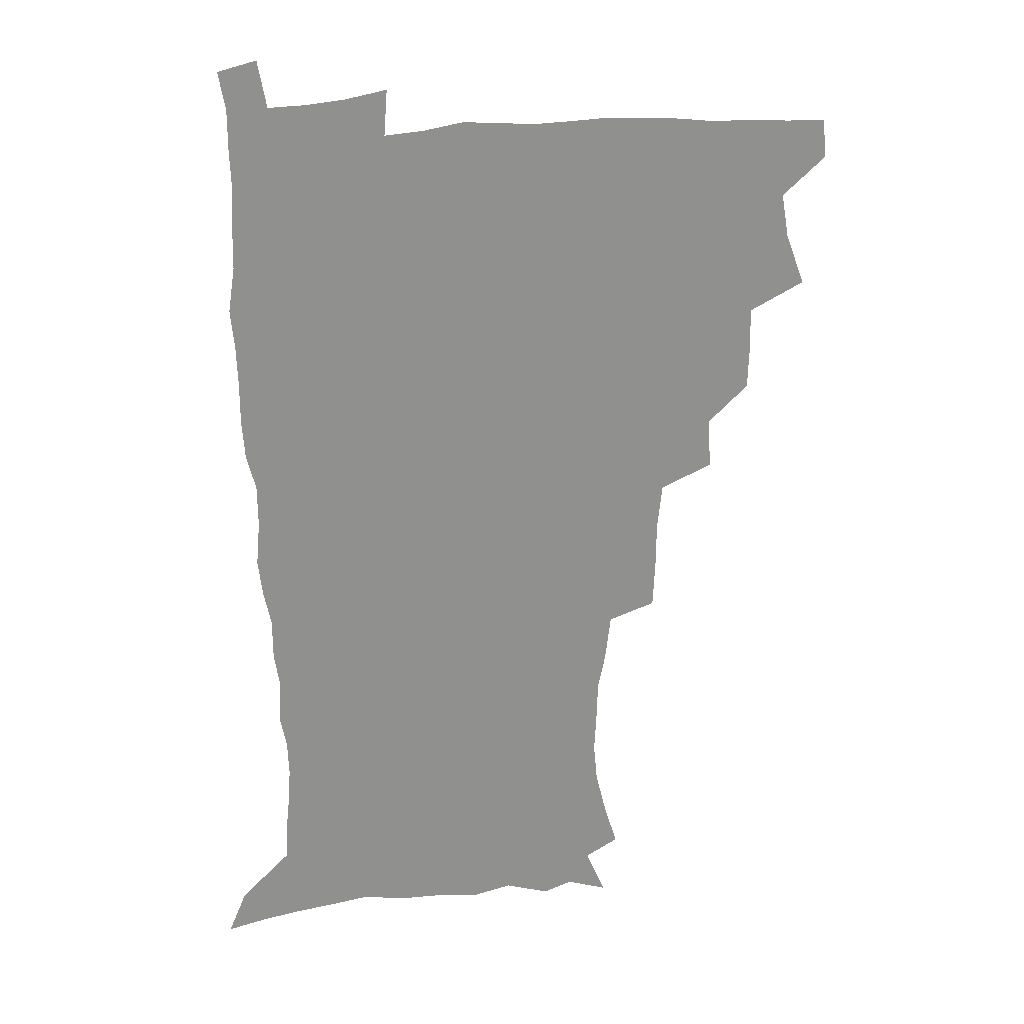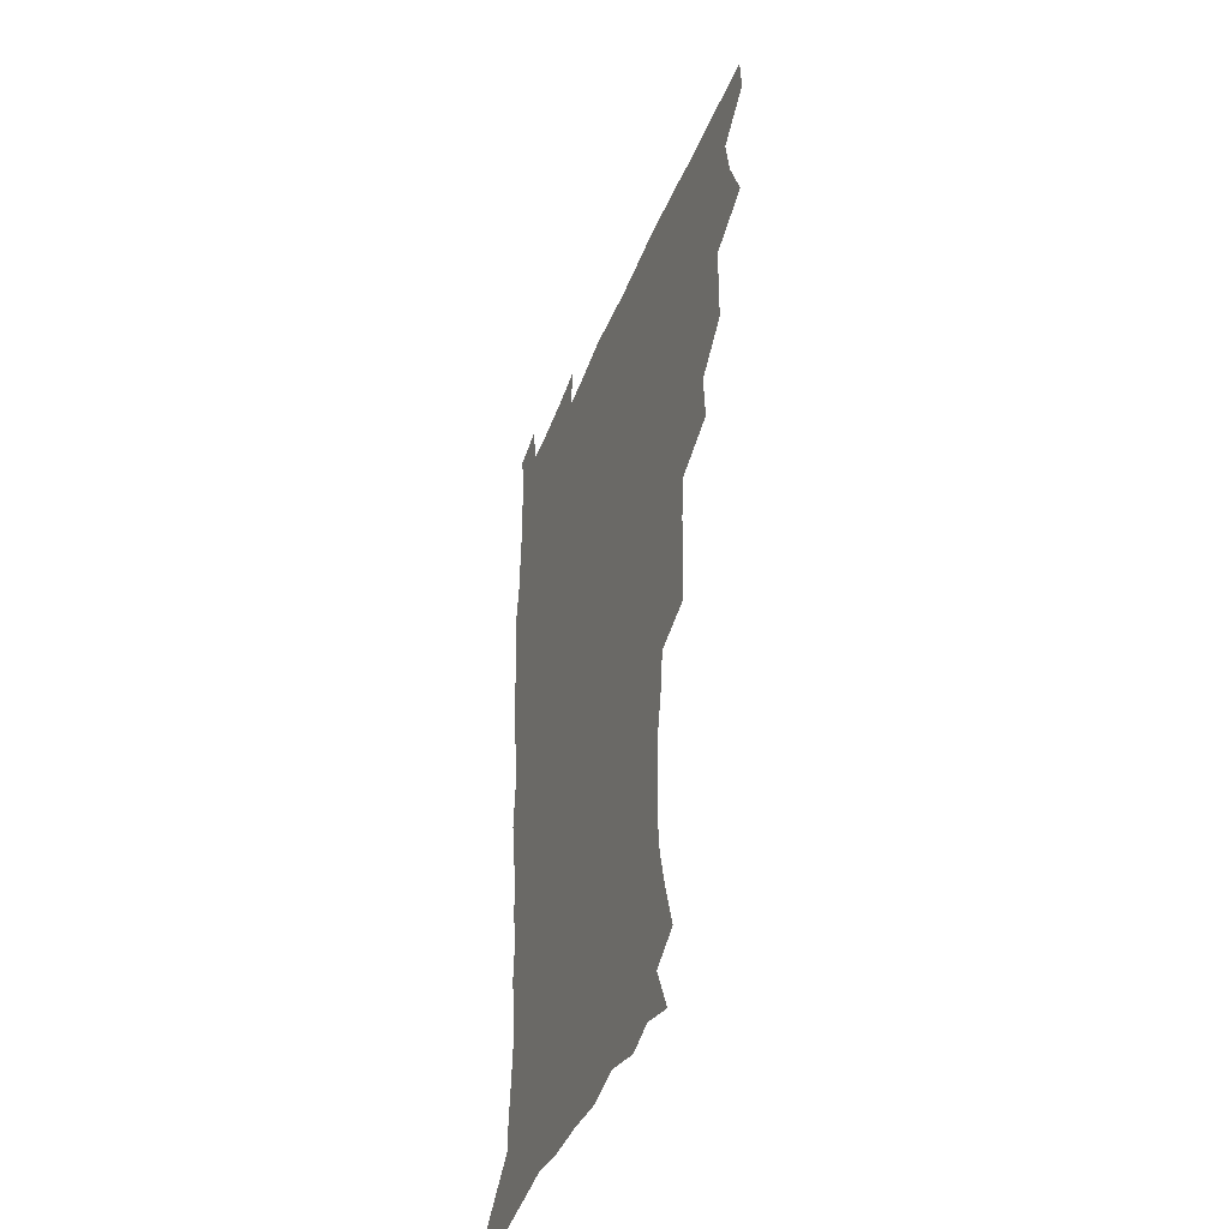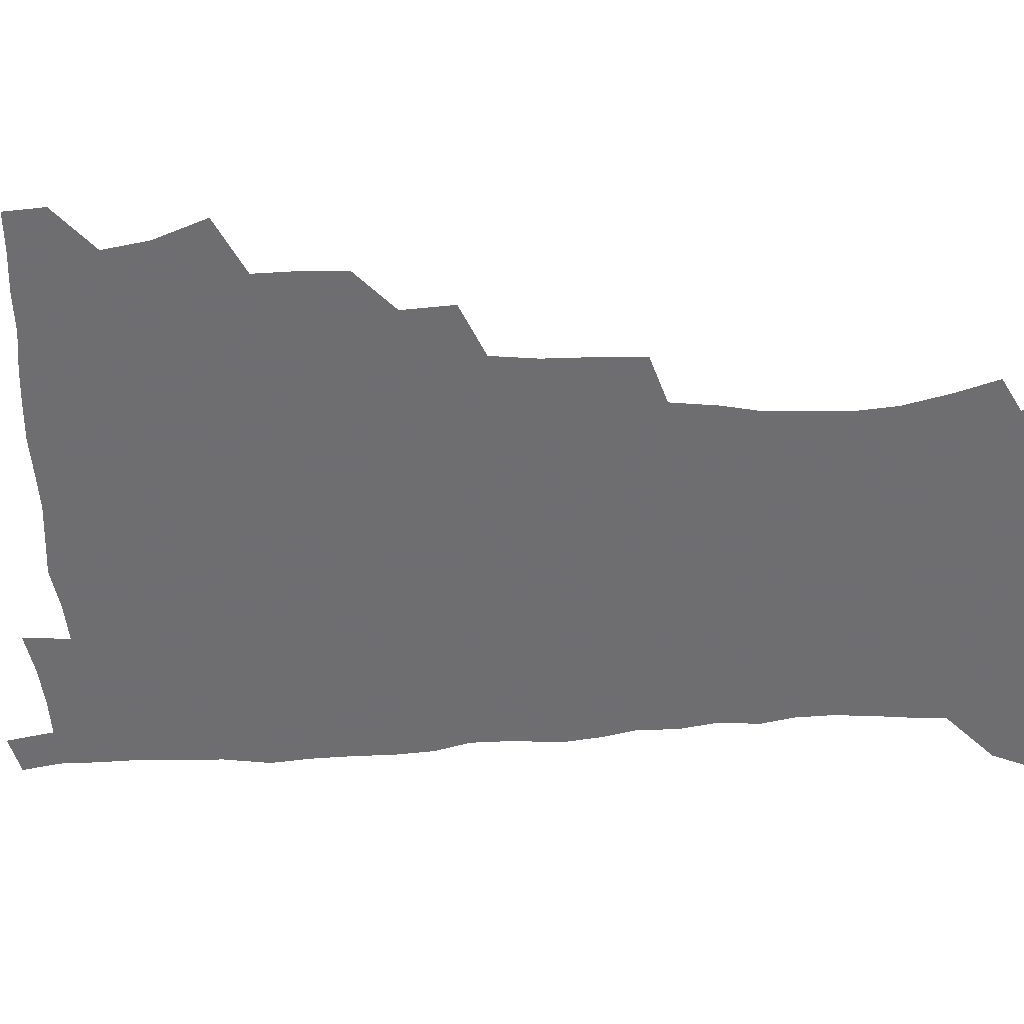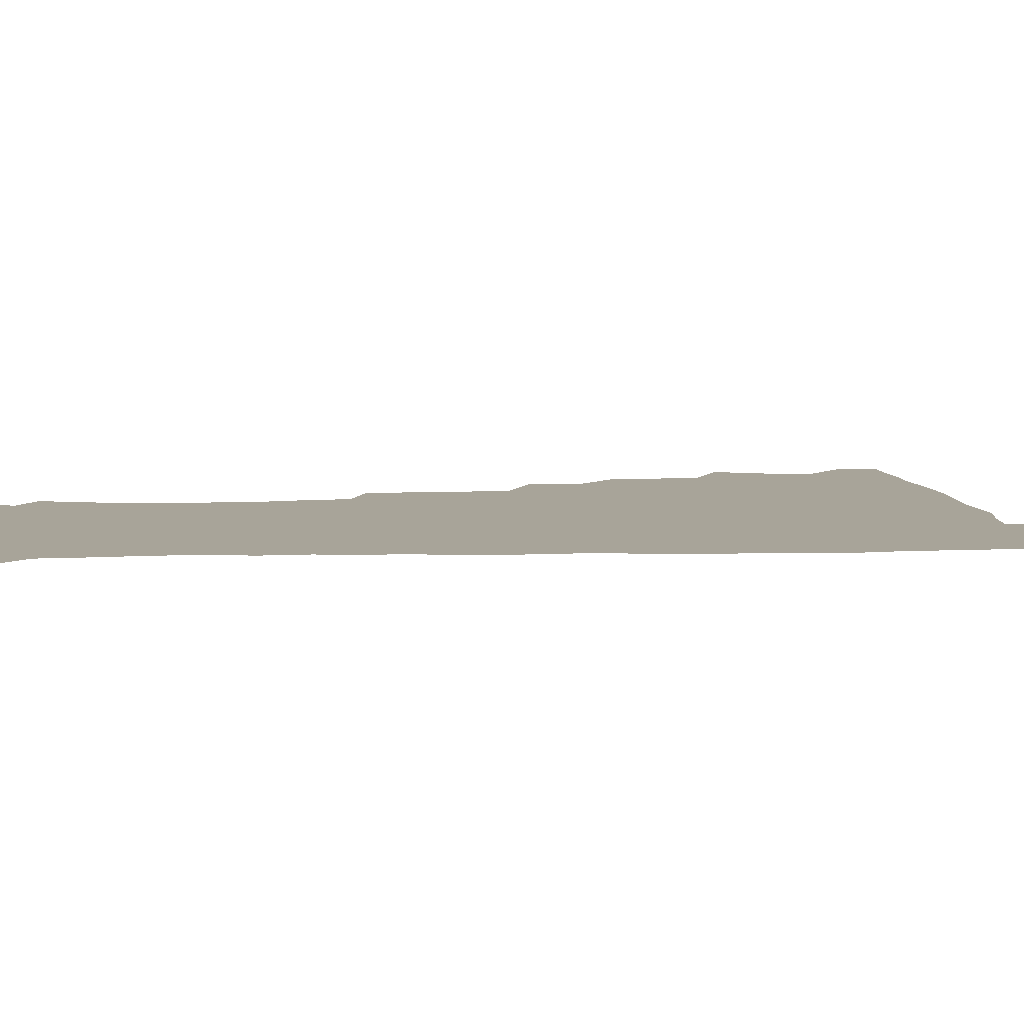
<metadata>
{"format":"obj","ext":"obj","renderer":"f3d","projection":"perspective","resolution":1024,"background":"white","views":[{"elev":24.7,"azim":168.7,"up":"+Y"},{"elev":-43.8,"azim":-110.7,"up":"+Y"},{"elev":-54.4,"azim":-87.5,"up":"+Z"},{"elev":7.1,"azim":84.6,"up":"+Z"}]}
</metadata>
<code>
v 480.3 507.8 0
v 481.4 523.2 0
v 486.5 455.1 0
v 494.2 475.5 0
v 497.1 492.8 0
v 497.8 508.4 0
v 497 523.7 0
v 508.5 410.6 0
v 508 427.2 0
v 508.3 444.2 0
v 512 462.7 0
v 512.9 478.3 0
v 514.7 494.2 0
v 513.9 508.9 0
v 512.1 524.9 0
v 523.3 375.7 0
v 524.5 395.5 0
v 526.3 414.7 0
v 527.6 432.4 0
v 526.7 447.8 0
v 528 463.8 0
v 528.9 479.3 0
v 530.2 494.7 0
v 528.8 509.7 0
v 527.5 525 0
v 546.9 311.5 0
v 546 329.5 0
v 545.8 348.8 0
v 543.9 366.5 0
v 542.7 384.1 0
v 545.2 404.2 0
v 542.8 418.2 0
v 546.5 437.5 0
v 546.2 451.8 0
v 545.2 466.1 0
v 545.6 480.9 0
v 545.4 495.2 0
v 544.1 509.8 0
v 542 526.8 0
v 560.9 190.8 0
v 566.1 207.7 0
v 570.4 225.3 0
v 571.9 241.1 0
v 571.1 255.4 0
v 570.6 272.6 0
v 567.6 287.1 0
v 565.5 305.3 0
v 563.5 322.6 0
v 562.4 339.7 0
v 561 356 0
v 560.3 373.5 0
v 559.7 390 0
v 560.2 407.1 0
v 559.6 422.1 0
v 560.6 437.9 0
v 561.2 453.2 0
v 561.3 467.7 0
v 560.8 481.8 0
v 559.8 496 0
v 558.5 510.9 0
v 556.5 527.9 0
v 566.3 164.8 0
v 574.3 183.5 0
v 574.7 195.2 0
v 582.8 218.6 0
v 584.3 234.3 0
v 584.6 249.8 0
v 584 265.2 0
v 582.3 279.7 0
v 581.1 297.2 0
v 579.9 314.4 0
v 578.7 330.9 0
v 576.9 345.5 0
v 576 361.7 0
v 575.2 377.5 0
v 574.9 393.5 0
v 575.6 410.1 0
v 576 425.5 0
v 575.8 439.7 0
v 576 454.5 0
v 575.6 468.4 0
v 574.9 482.4 0
v 574.4 496.4 0
v 573.4 510.6 0
v 570.9 528.6 0
v 582.4 170.2 0
v 587.3 186.3 0
v 591.1 203.8 0
v 596.8 226.1 0
v 597.1 241.1 0
v 597.2 256.9 0
v 596.3 271.8 0
v 594.4 285 0
v 593.7 302.2 0
v 592.6 317.6 0
v 591.8 334.1 0
v 591.1 350.2 0
v 590.1 365 0
v 590.1 381.7 0
v 590 397.2 0
v 589.9 411.8 0
v 590.8 427.7 0
v 589.8 440.6 0
v 590.3 455.3 0
v 590.6 469.1 0
v 589.1 483.1 0
v 588.5 496.9 0
v 587.7 511.3 0
v 585.8 528 0
v 593.8 166.5 0
v 604.7 195.3 0
v 608 214.3 0
v 608.9 229.4 0
v 608.1 241.5 0
v 608.9 260.2 0
v 608.1 275.1 0
v 607.5 291.3 0
v 606.5 306.2 0
v 605.6 321 0
v 604.9 336.8 0
v 604.5 352.7 0
v 603.6 366.4 0
v 603.5 381.8 0
v 603.3 396.6 0
v 603.8 413.2 0
v 603.9 427.7 0
v 603.6 441.1 0
v 604.1 455.7 0
v 604.2 469.5 0
v 603.6 483.3 0
v 602.5 497.8 0
v 602 511.9 0
v 600.5 527.5 0
v 611.3 172.1 0
v 618.3 197.6 0
v 620.2 215.4 0
v 621 232.2 0
v 621.2 247.5 0
v 620.7 262 0
v 620.1 277 0
v 619.5 292.3 0
v 618.7 306.7 0
v 618.7 325.4 0
v 618.1 339.3 0
v 617.7 354.5 0
v 616.9 367.6 0
v 617.2 383.9 0
v 617.3 399.2 0
v 617.4 414 0
v 617.3 427.8 0
v 617.5 441.9 0
v 618.1 456.7 0
v 617.9 469.9 0
v 618.1 483.5 0
v 618.1 497.1 0
v 617 511.5 0
v 614.7 528.6 0
v 626.9 169 0
v 631.4 196.5 0
v 632.7 216.4 0
v 633.2 234 0
v 633 248.6 0
v 632.8 264.3 0
v 632.3 279.4 0
v 631.9 294.8 0
v 631.5 309.8 0
v 631.3 324.1 0
v 630.8 339.6 0
v 630.6 354.9 0
v 630.6 370.8 0
v 630.5 384.3 0
v 630.6 399.6 0
v 630.7 414.7 0
v 630.9 428 0
v 631 442.1 0
v 631.5 456.3 0
v 631.7 469.8 0
v 631.9 483.5 0
v 632.2 497.1 0
v 631.2 511.8 0
v 628.9 529.7 0
v 644.2 171.2 0
v 645.1 195.7 0
v 645.2 216.7 0
v 645.1 233.9 0
v 645.1 248.1 0
v 644.8 264.5 0
v 644.6 278.1 0
v 644 294 0
v 643.7 312.1 0
v 643.9 324.3 0
v 643.8 338.2 0
v 643.5 354.5 0
v 643.5 369.8 0
v 643.6 385.3 0
v 643.9 399.5 0
v 644.2 413.4 0
v 644.3 428.4 0
v 644.3 442.9 0
v 645.2 455.9 0
v 645.5 469.4 0
v 645.8 483.5 0
v 646 497.2 0
v 645.8 511.4 0
v 645 527.1 0
v 661 171.7 0
v 659.1 195.5 0
v 658.1 214.6 0
v 657.3 232.4 0
v 657.7 245.3 0
v 656.7 263.7 0
v 656.6 278.9 0
v 656.3 294.3 0
v 656.2 309.8 0
v 656.2 324.4 0
v 656.4 338.2 0
v 656.2 355 0
v 656.5 369.3 0
v 657.5 382.4 0
v 657.1 398.5 0
v 657.8 412.4 0
v 658.1 427 0
v 659.1 440.6 0
v 658.8 455.6 0
v 659.2 469.4 0
v 659.6 483.1 0
v 659.8 497.2 0
v 660.1 511.1 0
v 659.9 526 0
v 658.6 543.8 0
v 676.9 174.9 0
v 673.2 194.4 0
v 670.8 213.6 0
v 669.7 230.2 0
v 669.6 245 0
v 669.2 260.7 0
v 668.6 277.5 0
v 668.9 291.7 0
v 668.3 308.8 0
v 668.8 322.8 0
v 668.8 338.2 0
v 669.8 351.9 0
v 669.7 367.2 0
v 670.6 381.2 0
v 672 394.6 0
v 671.6 410.3 0
v 671.9 425.4 0
v 672.7 439.4 0
v 672.1 455.5 0
v 673.1 468.8 0
v 673.5 482.8 0
v 674 496.8 0
v 674.3 510.9 0
v 674.5 525.7 0
v 674.7 540.9 0
v 693 172.9 0
v 687.6 192 0
v 684.2 210.5 0
v 682.5 227.2 0
v 682.2 241.7 0
v 681.6 257.8 0
v 681.7 272.8 0
v 681.8 288 0
v 682 303.5 0
v 681.4 320.2 0
v 682.6 333.9 0
v 683.6 348 0
v 684.1 362.8 0
v 684.2 378.3 0
v 685.9 391.8 0
v 684.1 410.5 0
v 686.8 422.8 0
v 687.2 437.6 0
v 687.4 452.5 0
v 687.7 467.2 0
v 688.1 481.6 0
v 688.3 496.2 0
v 688.6 510.6 0
v 689.3 525 0
v 690 539.4 0
v 708.2 171.2 0
v 702.2 188.8 0
v 697.8 206.8 0
v 696.6 221.5 0
v 695.6 236.5 0
v 694.8 252.2 0
v 694.2 268.5 0
v 695.2 282.5 0
v 695.6 297.8 0
v 695.4 314 0
v 696.8 328.2 0
v 698.8 341.8 0
v 697.5 359.4 0
v 698.2 374.3 0
v 701.2 387.3 0
v 700.3 404.6 0
v 700.9 419.8 0
v 702.9 433.9 0
v 701.7 450.5 0
v 702.4 465.1 0
v 702.8 480.1 0
v 703.8 494.7 0
v 703.3 509.9 0
v 704.4 524.4 0
v 704.5 539 0
v 707.9 557.3 0
v 723.3 169 0
v 715.2 187.9 0
v 711.9 201.9 0
v 711.5 214.2 0
v 710 229 0
v 708.9 244.6 0
v 709.4 258.8 0
v 711.9 271.4 0
v 710.9 288.7 0
v 713.2 302.5 0
v 713.2 318.8 0
v 716 332.3 0
v 717.9 347.3 0
v 716.4 365.1 0
v 716.6 381.6 0
v 720.2 395.5 0
v 721.3 411 0
v 721.3 427.2 0
v 721.9 443.2 0
v 723.4 458.4 0
v 720.8 476.2 0
v 720.5 492.2 0
v 719.7 508.4 0
v 720.2 523.6 0
v 720.2 538.7 0
v 722.8 553.6 0
v 738.9 165.8 0
v 731.7 183 0
f 5 6 1
f 1 6 2
f 6 7 2
f 10 11 3
f 3 11 4
f 11 12 4
f 4 12 5
f 12 13 5
f 5 13 6
f 13 14 6
f 6 14 7
f 14 15 7
f 17 18 8
f 8 18 9
f 18 19 9
f 9 19 10
f 19 20 10
f 10 20 11
f 20 21 11
f 11 21 12
f 21 22 12
f 12 22 13
f 22 23 13
f 13 23 14
f 23 24 14
f 14 24 15
f 24 25 15
f 29 30 16
f 16 30 17
f 30 31 17
f 17 31 18
f 31 32 18
f 18 32 19
f 32 33 19
f 19 33 20
f 33 34 20
f 20 34 21
f 34 35 21
f 21 35 22
f 35 36 22
f 22 36 23
f 36 37 23
f 23 37 24
f 37 38 24
f 24 38 25
f 38 39 25
f 47 48 26
f 26 48 27
f 48 49 27
f 27 49 28
f 49 50 28
f 28 50 29
f 50 51 29
f 29 51 30
f 51 52 30
f 30 52 31
f 52 53 31
f 31 53 32
f 53 54 32
f 32 54 33
f 54 55 33
f 33 55 34
f 55 56 34
f 34 56 35
f 56 57 35
f 35 57 36
f 57 58 36
f 36 58 37
f 58 59 37
f 37 59 38
f 59 60 38
f 38 60 39
f 60 61 39
f 63 64 40
f 40 64 41
f 64 65 41
f 41 65 42
f 65 66 42
f 42 66 43
f 66 67 43
f 43 67 44
f 67 68 44
f 44 68 45
f 68 69 45
f 45 69 46
f 69 70 46
f 46 70 47
f 70 71 47
f 47 71 48
f 71 72 48
f 48 72 49
f 72 73 49
f 49 73 50
f 73 74 50
f 50 74 51
f 74 75 51
f 51 75 52
f 75 76 52
f 52 76 53
f 76 77 53
f 53 77 54
f 77 78 54
f 54 78 55
f 78 79 55
f 55 79 56
f 79 80 56
f 56 80 57
f 80 81 57
f 57 81 58
f 81 82 58
f 58 82 59
f 82 83 59
f 59 83 60
f 83 84 60
f 60 84 61
f 84 85 61
f 62 86 63
f 86 87 63
f 63 87 64
f 87 88 64
f 64 88 65
f 88 89 65
f 65 89 66
f 89 90 66
f 66 90 67
f 90 91 67
f 67 91 68
f 91 92 68
f 68 92 69
f 92 93 69
f 69 93 70
f 93 94 70
f 70 94 71
f 94 95 71
f 71 95 72
f 95 96 72
f 72 96 73
f 96 97 73
f 73 97 74
f 97 98 74
f 74 98 75
f 98 99 75
f 75 99 76
f 99 100 76
f 76 100 77
f 100 101 77
f 77 101 78
f 101 102 78
f 78 102 79
f 102 103 79
f 79 103 80
f 103 104 80
f 80 104 81
f 104 105 81
f 81 105 82
f 105 106 82
f 82 106 83
f 106 107 83
f 83 107 84
f 107 108 84
f 84 108 85
f 108 109 85
f 86 110 87
f 110 111 87
f 87 111 88
f 111 112 88
f 88 112 89
f 112 113 89
f 89 113 90
f 113 114 90
f 90 114 91
f 114 115 91
f 91 115 92
f 115 116 92
f 92 116 93
f 116 117 93
f 93 117 94
f 117 118 94
f 94 118 95
f 118 119 95
f 95 119 96
f 119 120 96
f 96 120 97
f 120 121 97
f 97 121 98
f 121 122 98
f 98 122 99
f 122 123 99
f 99 123 100
f 123 124 100
f 100 124 101
f 124 125 101
f 101 125 102
f 125 126 102
f 102 126 103
f 126 127 103
f 103 127 104
f 127 128 104
f 104 128 105
f 128 129 105
f 105 129 106
f 129 130 106
f 106 130 107
f 130 131 107
f 107 131 108
f 131 132 108
f 108 132 109
f 132 133 109
f 110 134 111
f 134 135 111
f 111 135 112
f 135 136 112
f 112 136 113
f 136 137 113
f 113 137 114
f 137 138 114
f 114 138 115
f 138 139 115
f 115 139 116
f 139 140 116
f 116 140 117
f 140 141 117
f 117 141 118
f 141 142 118
f 118 142 119
f 142 143 119
f 119 143 120
f 143 144 120
f 120 144 121
f 144 145 121
f 121 145 122
f 145 146 122
f 122 146 123
f 146 147 123
f 123 147 124
f 147 148 124
f 124 148 125
f 148 149 125
f 125 149 126
f 149 150 126
f 126 150 127
f 150 151 127
f 127 151 128
f 151 152 128
f 128 152 129
f 152 153 129
f 129 153 130
f 153 154 130
f 130 154 131
f 154 155 131
f 131 155 132
f 155 156 132
f 132 156 133
f 156 157 133
f 134 158 135
f 158 159 135
f 135 159 136
f 159 160 136
f 136 160 137
f 160 161 137
f 137 161 138
f 161 162 138
f 138 162 139
f 162 163 139
f 139 163 140
f 163 164 140
f 140 164 141
f 164 165 141
f 141 165 142
f 165 166 142
f 142 166 143
f 166 167 143
f 143 167 144
f 167 168 144
f 144 168 145
f 168 169 145
f 145 169 146
f 169 170 146
f 146 170 147
f 170 171 147
f 147 171 148
f 171 172 148
f 148 172 149
f 172 173 149
f 149 173 150
f 173 174 150
f 150 174 151
f 174 175 151
f 151 175 152
f 175 176 152
f 152 176 153
f 176 177 153
f 153 177 154
f 177 178 154
f 154 178 155
f 178 179 155
f 155 179 156
f 179 180 156
f 156 180 157
f 180 181 157
f 158 182 159
f 182 183 159
f 159 183 160
f 183 184 160
f 160 184 161
f 184 185 161
f 161 185 162
f 185 186 162
f 162 186 163
f 186 187 163
f 163 187 164
f 187 188 164
f 164 188 165
f 188 189 165
f 165 189 166
f 189 190 166
f 166 190 167
f 190 191 167
f 167 191 168
f 191 192 168
f 168 192 169
f 192 193 169
f 169 193 170
f 193 194 170
f 170 194 171
f 194 195 171
f 171 195 172
f 195 196 172
f 172 196 173
f 196 197 173
f 173 197 174
f 197 198 174
f 174 198 175
f 198 199 175
f 175 199 176
f 199 200 176
f 176 200 177
f 200 201 177
f 177 201 178
f 201 202 178
f 178 202 179
f 202 203 179
f 179 203 180
f 203 204 180
f 180 204 181
f 204 205 181
f 182 206 183
f 206 207 183
f 183 207 184
f 207 208 184
f 184 208 185
f 208 209 185
f 185 209 186
f 209 210 186
f 186 210 187
f 210 211 187
f 187 211 188
f 211 212 188
f 188 212 189
f 212 213 189
f 189 213 190
f 213 214 190
f 190 214 191
f 214 215 191
f 191 215 192
f 215 216 192
f 192 216 193
f 216 217 193
f 193 217 194
f 217 218 194
f 194 218 195
f 218 219 195
f 195 219 196
f 219 220 196
f 196 220 197
f 220 221 197
f 197 221 198
f 221 222 198
f 198 222 199
f 222 223 199
f 199 223 200
f 223 224 200
f 200 224 201
f 224 225 201
f 201 225 202
f 225 226 202
f 202 226 203
f 226 227 203
f 203 227 204
f 227 228 204
f 204 228 205
f 228 229 205
f 206 231 207
f 231 232 207
f 207 232 208
f 232 233 208
f 208 233 209
f 233 234 209
f 209 234 210
f 234 235 210
f 210 235 211
f 235 236 211
f 211 236 212
f 236 237 212
f 212 237 213
f 237 238 213
f 213 238 214
f 238 239 214
f 214 239 215
f 239 240 215
f 215 240 216
f 240 241 216
f 216 241 217
f 241 242 217
f 217 242 218
f 242 243 218
f 218 243 219
f 243 244 219
f 219 244 220
f 244 245 220
f 220 245 221
f 245 246 221
f 221 246 222
f 246 247 222
f 222 247 223
f 247 248 223
f 223 248 224
f 248 249 224
f 224 249 225
f 249 250 225
f 225 250 226
f 250 251 226
f 226 251 227
f 251 252 227
f 227 252 228
f 252 253 228
f 228 253 229
f 253 254 229
f 229 254 230
f 254 255 230
f 231 256 232
f 256 257 232
f 232 257 233
f 257 258 233
f 233 258 234
f 258 259 234
f 234 259 235
f 259 260 235
f 235 260 236
f 260 261 236
f 236 261 237
f 261 262 237
f 237 262 238
f 262 263 238
f 238 263 239
f 263 264 239
f 239 264 240
f 264 265 240
f 240 265 241
f 265 266 241
f 241 266 242
f 266 267 242
f 242 267 243
f 267 268 243
f 243 268 244
f 268 269 244
f 244 269 245
f 269 270 245
f 245 270 246
f 270 271 246
f 246 271 247
f 271 272 247
f 247 272 248
f 272 273 248
f 248 273 249
f 273 274 249
f 249 274 250
f 274 275 250
f 250 275 251
f 275 276 251
f 251 276 252
f 276 277 252
f 252 277 253
f 277 278 253
f 253 278 254
f 278 279 254
f 254 279 255
f 279 280 255
f 256 281 257
f 281 282 257
f 257 282 258
f 282 283 258
f 258 283 259
f 283 284 259
f 259 284 260
f 284 285 260
f 260 285 261
f 285 286 261
f 261 286 262
f 286 287 262
f 262 287 263
f 287 288 263
f 263 288 264
f 288 289 264
f 264 289 265
f 289 290 265
f 265 290 266
f 290 291 266
f 266 291 267
f 291 292 267
f 267 292 268
f 292 293 268
f 268 293 269
f 293 294 269
f 269 294 270
f 294 295 270
f 270 295 271
f 295 296 271
f 271 296 272
f 296 297 272
f 272 297 273
f 297 298 273
f 273 298 274
f 298 299 274
f 274 299 275
f 299 300 275
f 275 300 276
f 300 301 276
f 276 301 277
f 301 302 277
f 277 302 278
f 302 303 278
f 278 303 279
f 303 304 279
f 279 304 280
f 304 305 280
f 281 307 282
f 307 308 282
f 282 308 283
f 308 309 283
f 283 309 284
f 309 310 284
f 284 310 285
f 310 311 285
f 285 311 286
f 311 312 286
f 286 312 287
f 312 313 287
f 287 313 288
f 313 314 288
f 288 314 289
f 314 315 289
f 289 315 290
f 315 316 290
f 290 316 291
f 316 317 291
f 291 317 292
f 317 318 292
f 292 318 293
f 318 319 293
f 293 319 294
f 319 320 294
f 294 320 295
f 320 321 295
f 295 321 296
f 321 322 296
f 296 322 297
f 322 323 297
f 297 323 298
f 323 324 298
f 298 324 299
f 324 325 299
f 299 325 300
f 325 326 300
f 300 326 301
f 326 327 301
f 301 327 302
f 327 328 302
f 302 328 303
f 328 329 303
f 303 329 304
f 329 330 304
f 304 330 305
f 330 331 305
f 305 331 306
f 331 332 306
f 307 333 308
f 333 334 308
f 308 334 309

</code>
